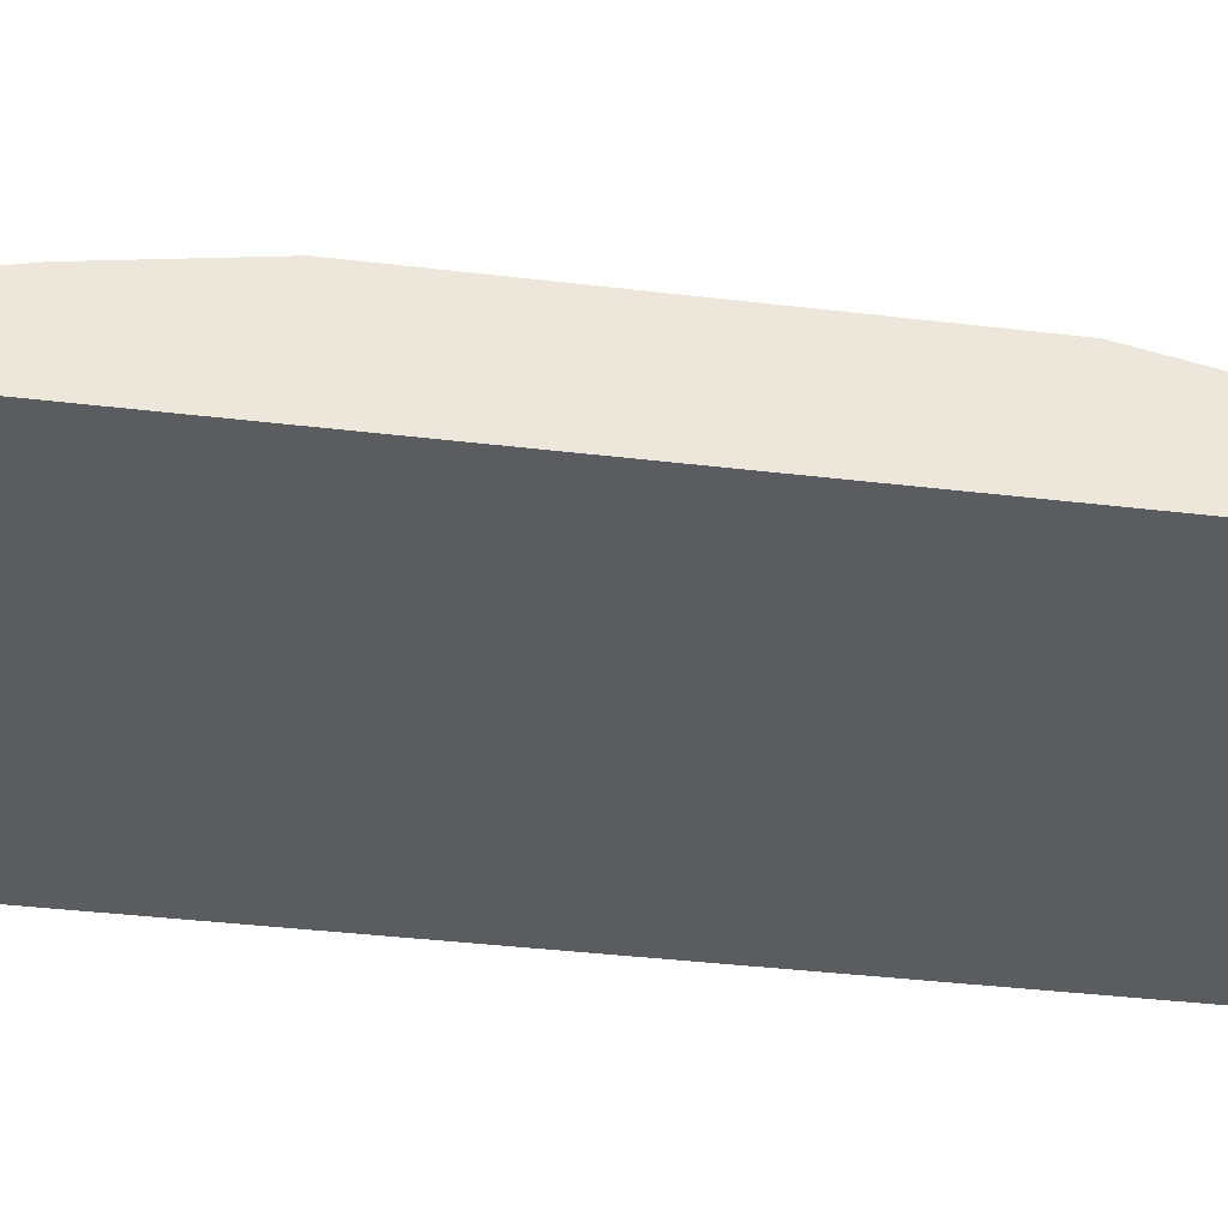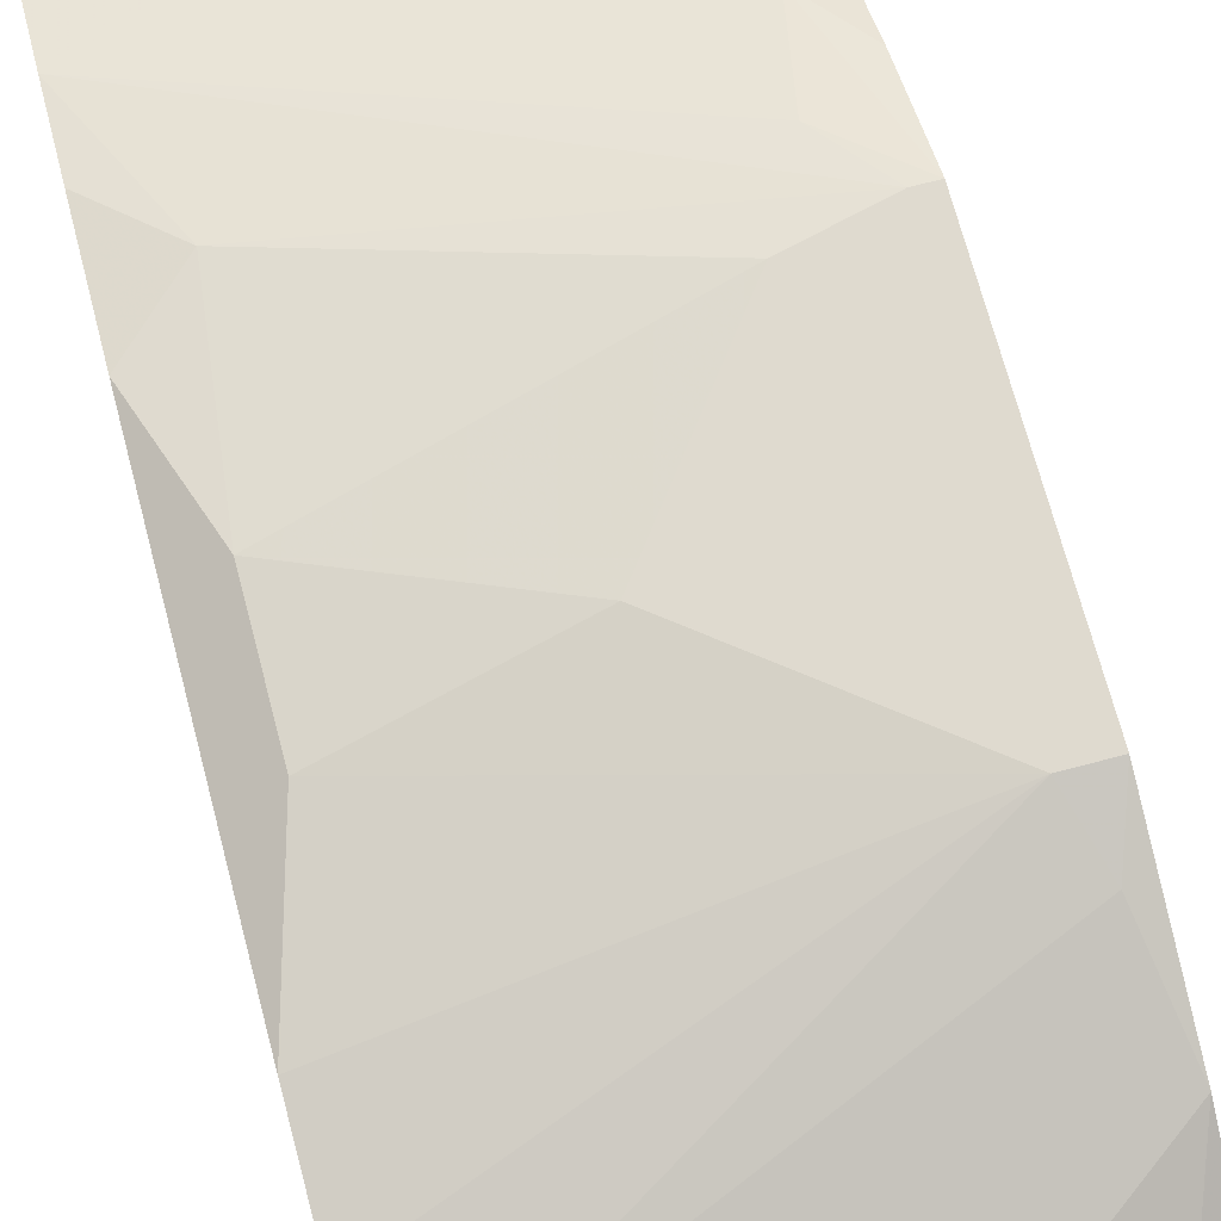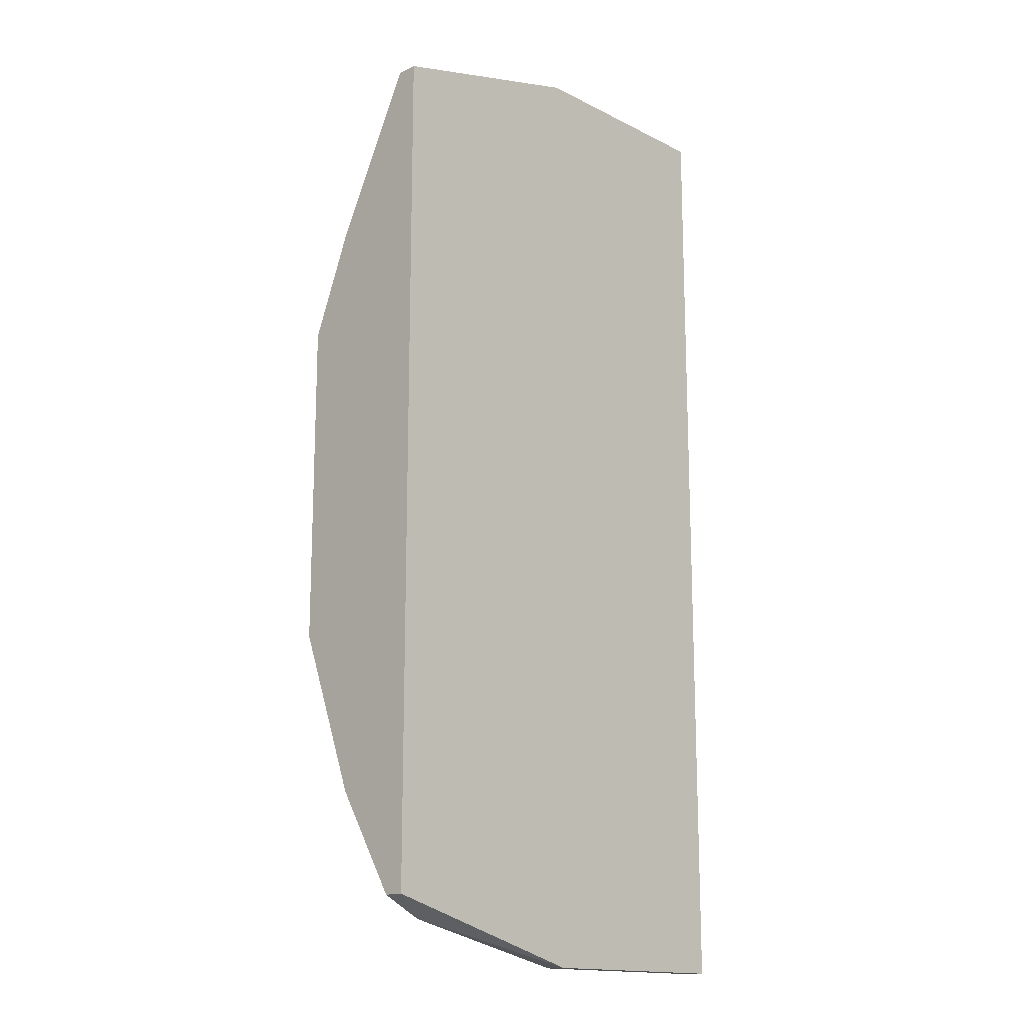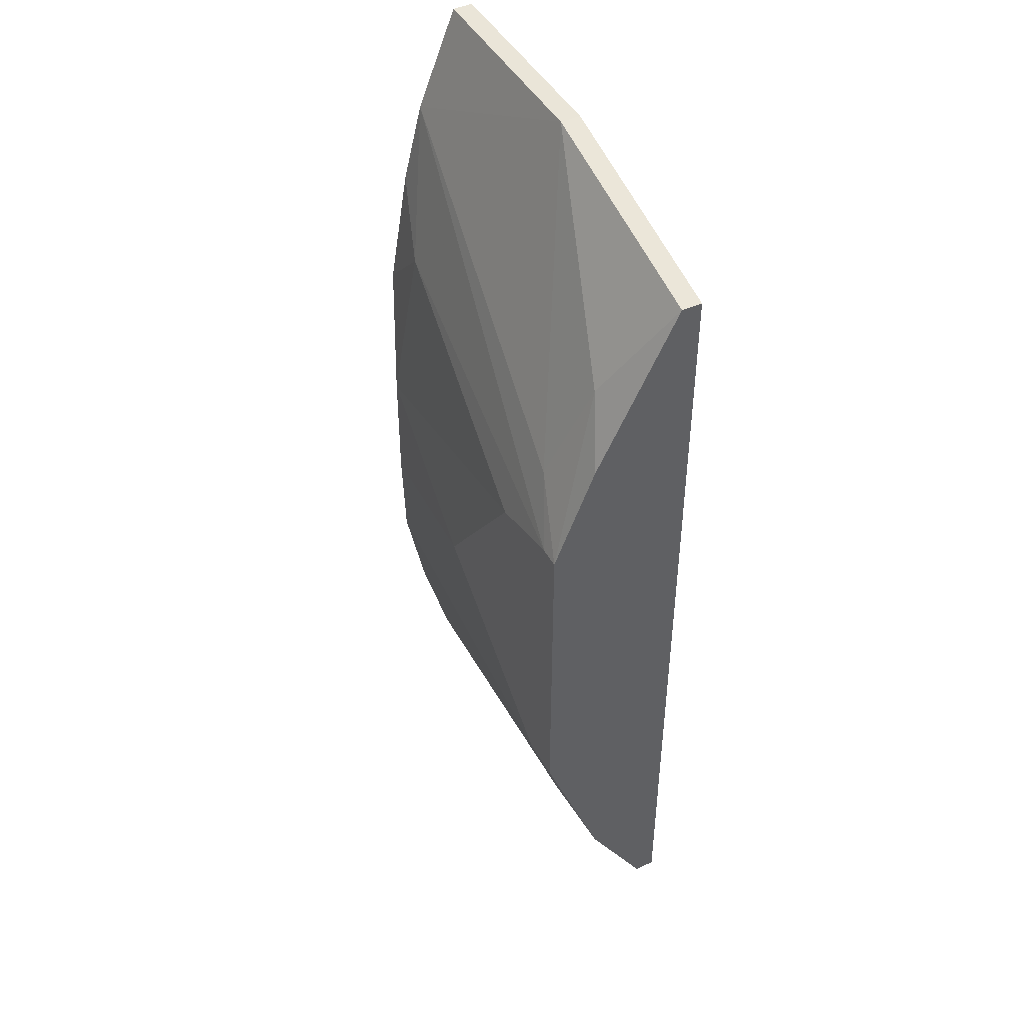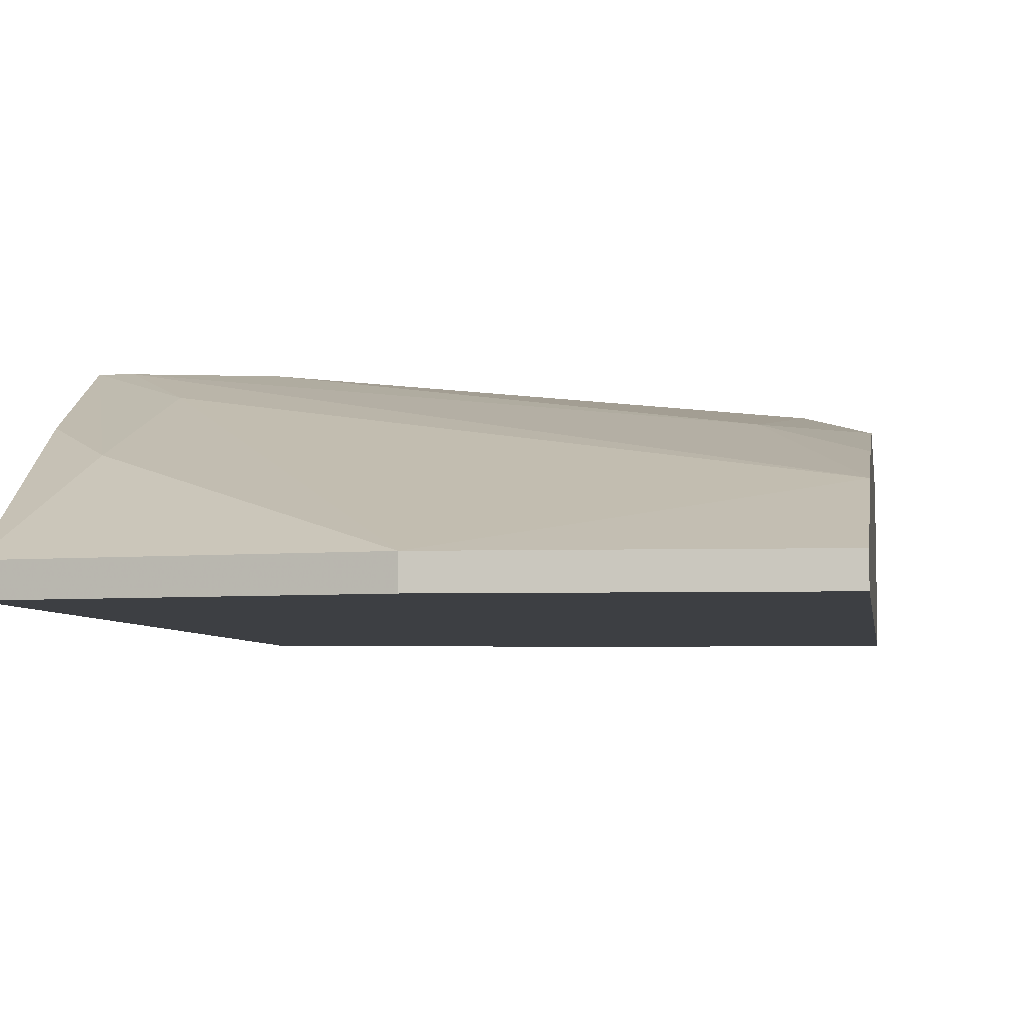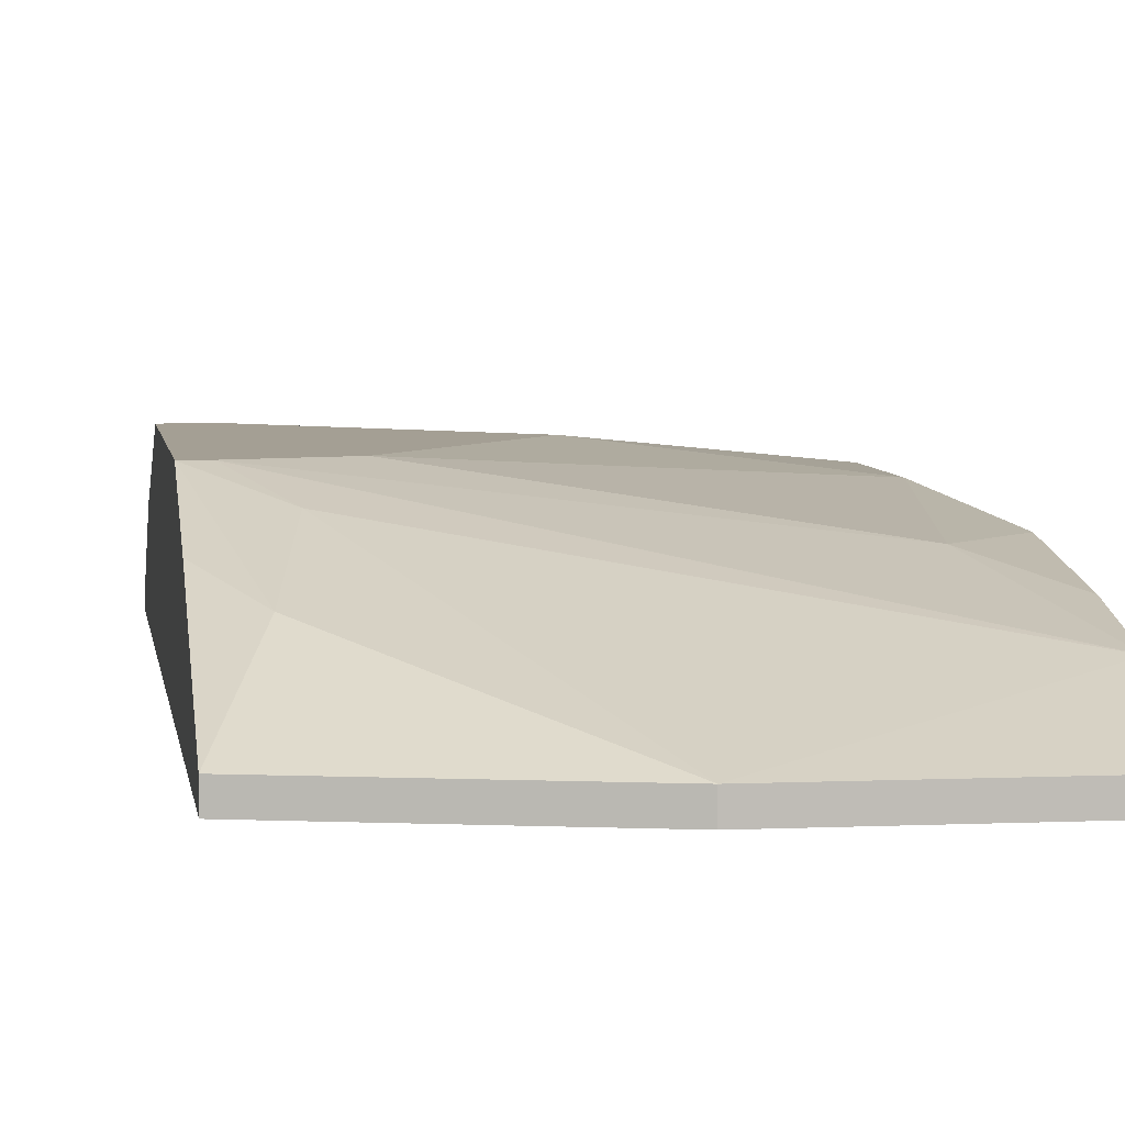
<metadata>
{"format":"obj","ext":"obj","renderer":"f3d","projection":"perspective","resolution":1024,"background":"white","views":[{"elev":-35.3,"azim":80.8,"up":"+Y"},{"elev":70.8,"azim":165.2,"up":"+Y"},{"elev":-15.6,"azim":-46.3,"up":"+Z"},{"elev":45.3,"azim":-117.5,"up":"+Z"},{"elev":-3.8,"azim":6.4,"up":"+Y"},{"elev":5.5,"azim":-8.0,"up":"+Y"}]}
</metadata>
<code>
v 0.007296 0.01721 0.01821
v 0.007296 0.0206 -0.008899
v 0.007296 0.01382 -0.02472
v 0.005036 0.01269 0.02386
v 0.005036 0.01269 -0.02359
v 0.005036 0.01721 -0.01794
v 0.005036 0.0206 0.00917
v 0.005036 0.0206 -0.008899
v 0.005036 0.01834 0.01482
v 0.005036 0.01382 0.02386
v 0.005036 0.01382 -0.02359
v 0.008428 0.01947 0.01256
v 0.01069 0.0206 0.008039
v 0.01747 0.01269 0.02725
v 0.01747 0.01269 -0.02698
v 0.01747 0.0206 -0.00099
v 0.01747 0.01382 0.02725
v 0.01747 0.01382 -0.02698
v 0.0265 0.01834 0.01369
v 0.0299 0.01269 0.02725
v 0.0299 0.01269 -0.02698
v 0.0299 0.01721 0.01708
v 0.0299 0.01721 -0.01681
v 0.0299 0.01608 0.0216
v 0.0299 0.01834 -0.01116
v 0.0299 0.01834 0.0103
v 0.0299 0.01382 0.02725
v 0.0299 0.01382 -0.02698
v 0.02763 0.01947 -0.003252
v 0.02763 0.01947 0.003522
v 0.02876 0.01608 -0.02133
v 0.006167 0.01947 -0.01229
v 0.006167 0.0206 0.00917
f 18 15 3
f 23 27 21
f 11 4 8
f 27 17 20
f 21 27 20
f 4 21 20
f 4 11 5
f 21 4 5
f 27 23 22
f 8 33 16
f 22 23 25
f 8 4 9
f 11 8 6
f 4 17 10
f 9 4 10
f 17 27 24
f 27 22 24
f 16 33 13
f 30 16 13
f 23 21 28
f 21 18 28
f 31 23 28
f 18 31 28
f 25 30 26
f 22 25 26
f 8 16 2
f 25 23 2
f 23 31 2
f 16 30 29
f 30 25 29
f 2 16 29
f 25 2 29
f 33 24 19
f 24 22 19
f 13 33 19
f 30 13 19
f 26 30 19
f 22 26 19
f 33 8 7
f 8 9 7
f 10 17 1
f 9 10 1
f 7 9 1
f 17 4 14
f 20 17 14
f 4 20 14
f 21 5 15
f 18 21 15
f 31 18 32
f 18 6 32
f 6 8 32
f 8 2 32
f 2 31 32
f 17 24 12
f 24 33 12
f 33 7 12
f 7 1 12
f 1 17 12
f 5 11 3
f 6 18 3
f 11 6 3
f 15 5 3

</code>
